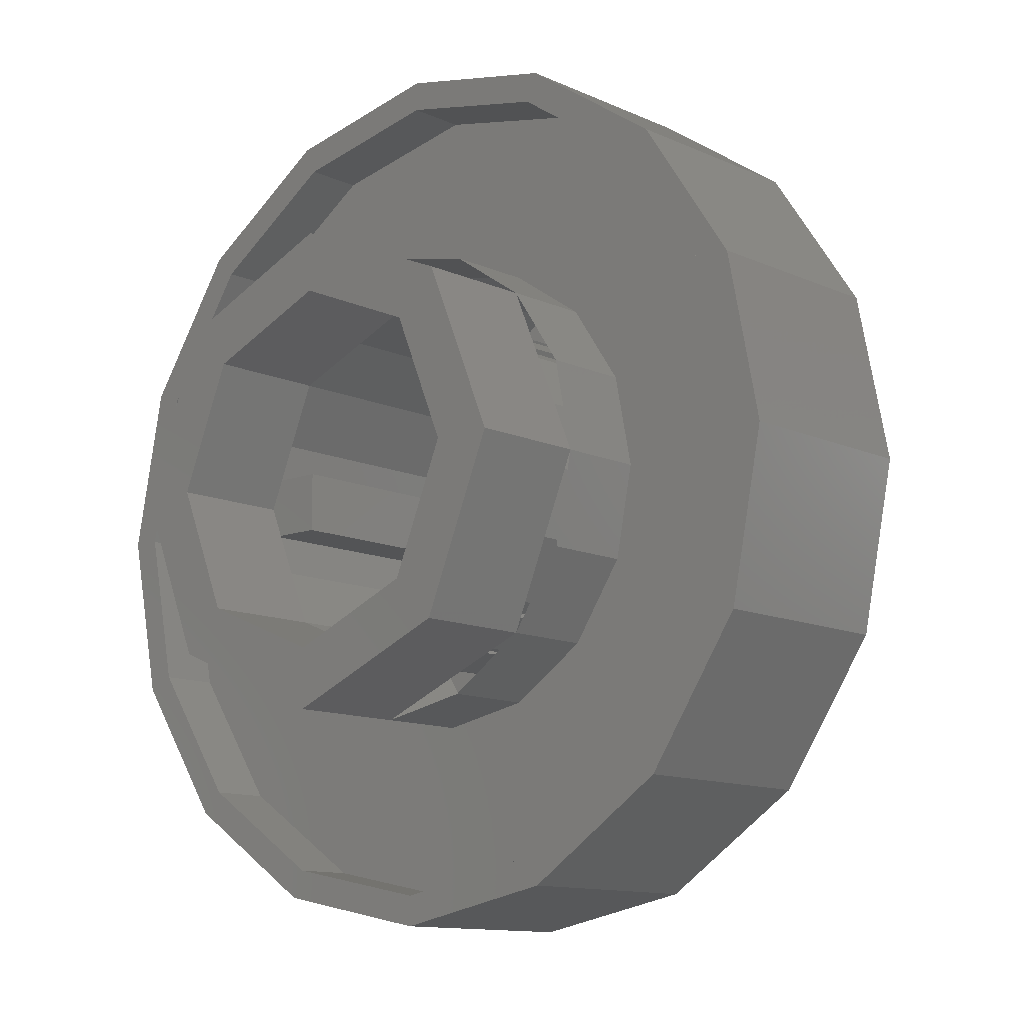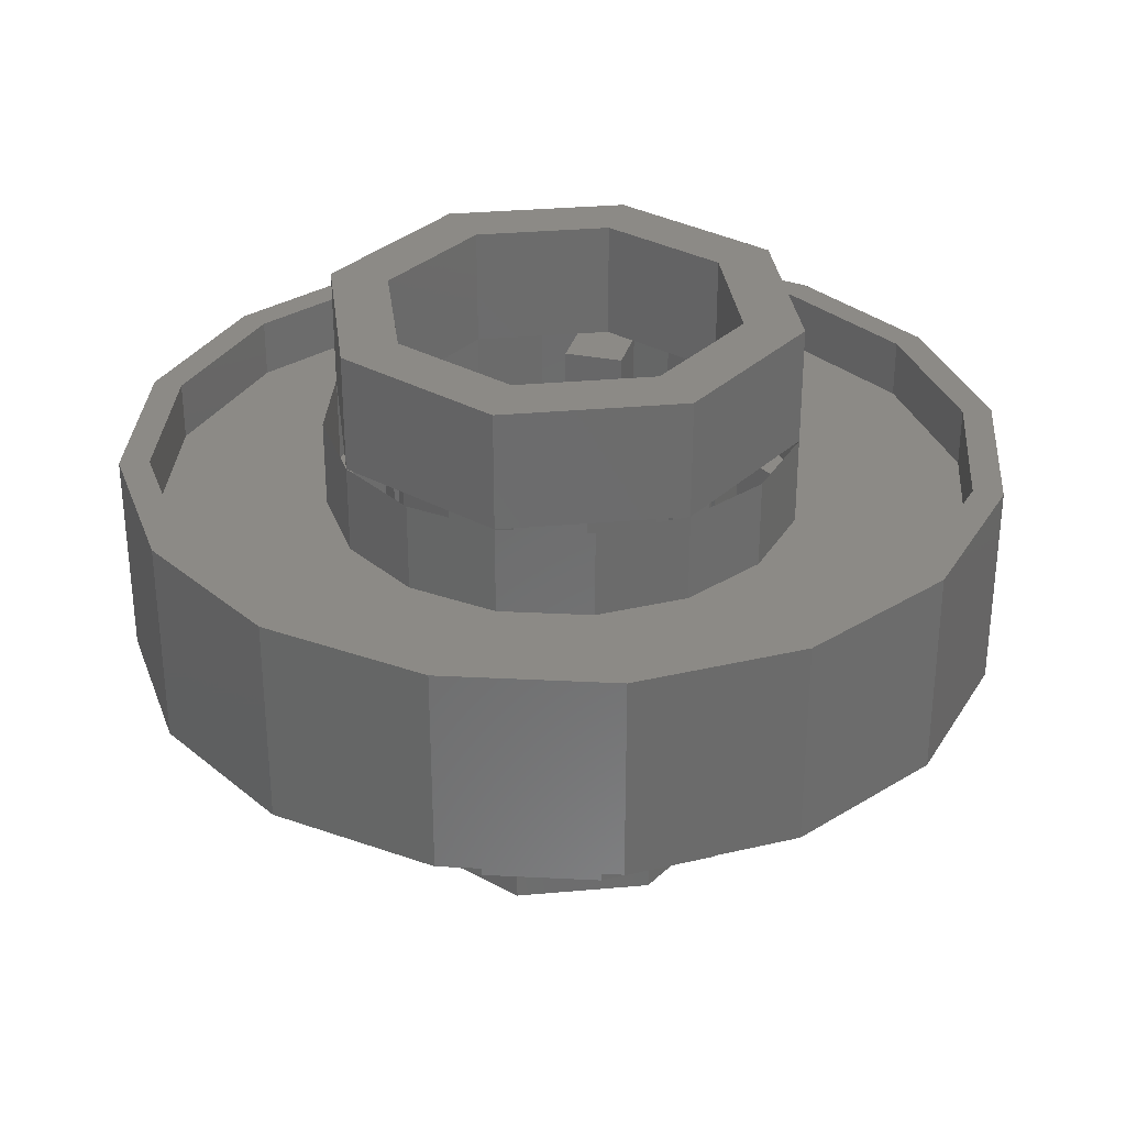
<metadata>
{"format":"stl","ext":"stl","renderer":"f3d","projection":"perspective","resolution":1024,"background":"white","views":[{"elev":-11.7,"azim":-137.6,"up":"+Z"},{"elev":31.8,"azim":-74.7,"up":"+Y"}]}
</metadata>
<code>
# stl→obj: 410 verts, 657 faces
v 0.232 0.48 0.04
v 0.24 0.48 0
v 0.232 0.48 -0.04
v 0 0.12 0
v 0.24 0.12 0
v 0.2217 0.12 -0.09184
v 0.1697 0.12 -0.1697
v 0.09184 0.12 -0.2217
v -0 0.12 -0.24
v -0.09184 0.12 -0.2217
v -0.1697 0.12 -0.1697
v -0.2217 0.12 -0.09184
v -0.24 0.12 0
v -0.2217 0.12 0.09184
v -0.1697 0.12 0.1697
v -0.09184 0.12 0.2217
v 0 0.12 0.24
v 0.09184 0.12 0.2217
v 0.1697 0.12 0.1697
v 0.2217 0.12 0.09184
v 0.24 0.12 -0
v 0.16 0.48 -0.04
v 0.16 0.12 -0.04
v 0.16 0.12 0.04
v 0.16 0.48 0.04
v 0.232 0.12 0.04
v 0.232 0.12 -0.04
v -0.04536 0.48 0.1586
v -0.04536 0.12 0.1586
v -0.1146 0.12 0.1186
v -0.1146 0.48 0.1186
v -0.1546 0.12 0.1878
v -0.1546 0.48 0.1878
v -0.08536 0.48 0.2278
v -0.08536 0.12 0.2278
v -0.1146 0.48 -0.1186
v -0.1146 0.12 -0.1186
v -0.04536 0.12 -0.1586
v -0.04536 0.48 -0.1586
v -0.08536 0.12 -0.2278
v -0.08536 0.48 -0.2278
v -0.1546 0.48 -0.1878
v -0.1546 0.12 -0.1878
v 0.2217 0.48 -0.09184
v 0.1697 0.48 -0.1697
v 0.09184 0.48 -0.2217
v 0 0.48 -0.24
v 0 0.12 -0.24
v -0.09184 0.48 -0.2217
v -0.1697 0.48 -0.1697
v -0.2217 0.48 -0.09184
v -0.24 0.48 -0
v -0.24 0.12 -0
v -0.2217 0.48 0.09184
v -0.1697 0.48 0.1697
v -0.09184 0.48 0.2217
v -0 0.48 0.24
v -0 0.12 0.24
v 0.09184 0.48 0.2217
v 0.1697 0.48 0.1697
v 0.2217 0.48 0.09184
v 0.24 0.64 0
v 0.32 0.64 0
v 0.2263 0.64 -0.2263
v 0.1697 0.64 -0.1697
v 0 0.64 -0.32
v 0 0.64 -0.24
v -0.2263 0.64 -0.2263
v -0.1697 0.64 -0.1697
v -0.32 0.64 -0
v -0.24 0.64 -0
v -0.2263 0.64 0.2263
v -0.1697 0.64 0.1697
v -0 0.64 0.32
v -0 0.64 0.24
v 0.2263 0.64 0.2263
v 0.1697 0.64 0.1697
v 0.32 0.48 0
v 0.2263 0.48 -0.2263
v 0 0.48 -0.32
v -0.2263 0.48 -0.2263
v -0.32 0.48 -0
v -0.2263 0.48 0.2263
v -0 0.48 0.32
v 0.2263 0.48 0.2263
v 0.32 0.36 0
v 0.2956 0.48 0.1225
v 0.2956 0.36 0.1225
v 0.2263 0.36 0.2263
v 0.1225 0.48 0.2956
v 0.1225 0.36 0.2956
v -0 0.36 0.32
v -0.1225 0.48 0.2956
v -0.1225 0.36 0.2956
v -0.2263 0.36 0.2263
v -0.2956 0.48 0.1225
v -0.2956 0.36 0.1225
v -0.32 0.36 -0
v -0.2956 0.48 -0.1225
v -0.2956 0.36 -0.1225
v -0.2263 0.36 -0.2263
v -0.1225 0.48 -0.2956
v -0.1225 0.36 -0.2956
v 0 0.36 -0.32
v 0.1225 0.48 -0.2956
v 0.1225 0.36 -0.2956
v 0.2263 0.36 -0.2263
v 0.2956 0.48 -0.1225
v 0.2956 0.36 -0.1225
v 0.55 0.36 0
v 0.55 0.44 0
v 0.5081 0.44 -0.2105
v 0.5081 0.36 -0.2105
v 0.3889 0.44 -0.3889
v 0.3889 0.36 -0.3889
v 0.2105 0.44 -0.5081
v 0.2105 0.36 -0.5081
v 0 0.44 -0.55
v 0 0.36 -0.55
v -0.2105 0.44 -0.5081
v -0.2105 0.36 -0.5081
v -0.3889 0.44 -0.3889
v -0.3889 0.36 -0.3889
v -0.5081 0.44 -0.2105
v -0.5081 0.36 -0.2105
v -0.55 0.44 -0
v -0.55 0.36 -0
v -0.5081 0.44 0.2105
v -0.5081 0.36 0.2105
v -0.3889 0.44 0.3889
v -0.3889 0.36 0.3889
v -0.2105 0.44 0.5081
v -0.2105 0.36 0.5081
v -0 0.44 0.55
v -0 0.36 0.55
v 0.2105 0.44 0.5081
v 0.2105 0.36 0.5081
v 0.3889 0.44 0.3889
v 0.3889 0.36 0.3889
v 0.5081 0.44 0.2105
v 0.5081 0.36 0.2105
v 0.48 0.36 0
v 0.4435 0.36 -0.1837
v 0.3394 0.36 -0.3394
v 0.1837 0.36 -0.4435
v -0 0.36 -0.48
v -0 0.36 -0.32
v -0.1837 0.36 -0.4435
v -0.3394 0.36 -0.3394
v -0.4435 0.36 -0.1837
v -0.48 0.36 0
v -0.32 0.36 0
v -0.4435 0.36 0.1837
v -0.3394 0.36 0.3394
v -0.1837 0.36 0.4435
v 0 0.36 0.48
v 0 0.36 0.32
v 0.1837 0.36 0.4435
v 0.3394 0.36 0.3394
v 0.4435 0.36 0.1837
v 0.48 0.36 -0
v 0.32 0.36 -0
v 0.5 0.36 0
v 0.4619 0.36 -0.1913
v 0.3536 0.36 -0.3536
v 0.1913 0.36 -0.4619
v -0 0.36 -0.5
v -0.1913 0.36 -0.4619
v -0.3536 0.36 -0.3536
v -0.4619 0.36 -0.1913
v -0.5 0.36 0
v -0.4619 0.36 0.1913
v -0.3536 0.36 0.3536
v -0.1913 0.36 0.4619
v 0 0.36 0.5
v 0.1913 0.36 0.4619
v 0.3536 0.36 0.3536
v 0.4619 0.36 0.1913
v 0.5 0.36 -0
v -0 0.36 -0.55
v -0.55 0.36 0
v 0 0.36 0.55
v 0.55 0.36 -0
v 0.575 0.44 0
v 0.5312 0.44 -0.22
v 0.4066 0.44 -0.4066
v 0.22 0.44 -0.5312
v -0 0.44 -0.575
v -0 0.44 -0.55
v -0.22 0.44 -0.5312
v -0.4066 0.44 -0.4066
v -0.5312 0.44 -0.22
v -0.575 0.44 0
v -0.55 0.44 0
v -0.5312 0.44 0.22
v -0.4066 0.44 0.4066
v -0.22 0.44 0.5312
v 0 0.44 0.575
v 0 0.44 0.55
v 0.22 0.44 0.5312
v 0.4066 0.44 0.4066
v 0.5312 0.44 0.22
v 0.575 0.44 -0
v 0.55 0.44 -0
v 0.5716 0.44 0
v 0.59 0.44 0
v 0.5451 0.44 -0.2258
v 0.5281 0.44 -0.2187
v 0.4172 0.44 -0.4172
v 0.4042 0.44 -0.4042
v 0.2258 0.44 -0.5451
v 0.2187 0.44 -0.5281
v -0 0.44 -0.59
v -0 0.44 -0.5716
v -0.2258 0.44 -0.5451
v -0.2187 0.44 -0.5281
v -0.4172 0.44 -0.4172
v -0.4042 0.44 -0.4042
v -0.5451 0.44 -0.2258
v -0.5281 0.44 -0.2187
v -0.59 0.44 0
v -0.5716 0.44 0
v -0.5451 0.44 0.2258
v -0.5281 0.44 0.2187
v -0.4172 0.44 0.4172
v -0.4042 0.44 0.4042
v -0.2258 0.44 0.5451
v -0.2187 0.44 0.5281
v 0 0.44 0.59
v 0 0.44 0.5716
v 0.2258 0.44 0.5451
v 0.2187 0.44 0.5281
v 0.4172 0.44 0.4172
v 0.4042 0.44 0.4042
v 0.5451 0.44 0.2258
v 0.5281 0.44 0.2187
v 0.59 0.44 -0
v 0.5716 0.44 -0
v 0.59 0.16 0
v 0.5451 0.16 0.2258
v 0.4172 0.16 0.4172
v 0.2258 0.16 0.5451
v -0 0.44 0.59
v -0 0.16 0.59
v -0.2258 0.16 0.5451
v -0.4172 0.16 0.4172
v -0.5451 0.16 0.2258
v -0.59 0.44 -0
v -0.59 0.16 -0
v -0.5451 0.16 -0.2258
v -0.4172 0.16 -0.4172
v -0.2258 0.16 -0.5451
v 0 0.44 -0.59
v 0 0.16 -0.59
v 0.2258 0.16 -0.5451
v 0.4172 0.16 -0.4172
v 0.5451 0.16 -0.2258
v 0.55 0.16 0
v 0.55 0.24 0
v 0.5081 0.24 -0.2105
v 0.5081 0.16 -0.2105
v 0.3889 0.24 -0.3889
v 0.3889 0.16 -0.3889
v 0.2105 0.24 -0.5081
v 0.2105 0.16 -0.5081
v 0 0.24 -0.55
v 0 0.16 -0.55
v -0.2105 0.24 -0.5081
v -0.2105 0.16 -0.5081
v -0.3889 0.24 -0.3889
v -0.3889 0.16 -0.3889
v -0.5081 0.24 -0.2105
v -0.5081 0.16 -0.2105
v -0.55 0.24 -0
v -0.55 0.16 -0
v -0.5081 0.24 0.2105
v -0.5081 0.16 0.2105
v -0.3889 0.24 0.3889
v -0.3889 0.16 0.3889
v -0.2105 0.24 0.5081
v -0.2105 0.16 0.5081
v -0 0.24 0.55
v -0 0.16 0.55
v 0.2105 0.24 0.5081
v 0.2105 0.16 0.5081
v 0.3889 0.24 0.3889
v 0.3889 0.16 0.3889
v 0.5081 0.24 0.2105
v 0.5081 0.16 0.2105
v 0.5716 0.16 0
v 0.5281 0.16 0.2187
v 0.4042 0.16 0.4042
v 0.2187 0.16 0.5281
v -0 0.16 0.5716
v -0.2187 0.16 0.5281
v -0.4042 0.16 0.4042
v -0.5281 0.16 0.2187
v -0.5716 0.16 -0
v -0.5281 0.16 -0.2187
v -0.4042 0.16 -0.4042
v -0.2187 0.16 -0.5281
v 0 0.16 -0.5716
v 0.2187 0.16 -0.5281
v 0.4042 0.16 -0.4042
v 0.5281 0.16 -0.2187
v 0.575 0.16 0
v 0.5312 0.16 0.22
v 0.4066 0.16 0.4066
v 0.22 0.16 0.5312
v -0 0.16 0.575
v -0.22 0.16 0.5312
v -0.4066 0.16 0.4066
v -0.5312 0.16 0.22
v -0.575 0.16 -0
v -0.5312 0.16 -0.22
v -0.4066 0.16 -0.4066
v -0.22 0.16 -0.5312
v 0 0.16 -0.575
v 0.22 0.16 -0.5312
v 0.4066 0.16 -0.4066
v 0.5312 0.16 -0.22
v 0.5 0.24 0
v 0.4619 0.24 0.1913
v 0.3536 0.24 0.3536
v 0.1913 0.24 0.4619
v -0 0.24 0.5
v -0.1913 0.24 0.4619
v -0.3536 0.24 0.3536
v -0.4619 0.24 0.1913
v -0.5 0.24 -0
v -0.4619 0.24 -0.1913
v -0.3536 0.24 -0.3536
v -0.1913 0.24 -0.4619
v 0 0.24 -0.5
v 0.1913 0.24 -0.4619
v 0.3536 0.24 -0.3536
v 0.4619 0.24 -0.1913
v 0.4 0.24 0
v 0.3696 0.24 0.1531
v 0.2828 0.24 0.2828
v 0.1531 0.24 0.3696
v -0 0.24 0.4
v -0.1531 0.24 0.3696
v -0.2828 0.24 0.2828
v -0.3696 0.24 0.1531
v -0.4 0.24 -0
v -0.3696 0.24 -0.1531
v -0.2828 0.24 -0.2828
v -0.1531 0.24 -0.3696
v 0 0.24 -0.4
v 0.1531 0.24 -0.3696
v 0.2828 0.24 -0.2828
v 0.3696 0.24 -0.1531
v 0.4 0 0
v 0.3696 0 0.1531
v 0.2828 0 0.2828
v 0.1531 0 0.3696
v -0 0 0.4
v -0.1531 0 0.3696
v -0.2828 0 0.2828
v -0.3696 0 0.1531
v -0.4 0 -0
v -0.3696 0 -0.1531
v -0.2828 0 -0.2828
v -0.1531 0 -0.3696
v 0 0 -0.4
v 0.1531 0 -0.3696
v 0.2828 0 -0.2828
v 0.3696 0 -0.1531
v 0.36 0 0
v 0.3326 0 0.1378
v 0.2546 0 0.2546
v 0.1378 0 0.3326
v -0 0 0.36
v -0.1378 0 0.3326
v -0.2546 0 0.2546
v -0.3326 0 0.1378
v -0.36 0 -0
v -0.3326 0 -0.1378
v -0.2546 0 -0.2546
v -0.1378 0 -0.3326
v 0 0 -0.36
v 0.1378 0 -0.3326
v 0.2546 0 -0.2546
v 0.3326 0 -0.1378
v 0.24 0 0
v 0.2217 0 0.09184
v 0.1697 0 0.1697
v 0.09184 0 0.2217
v -0 0 0.24
v -0.09184 0 0.2217
v -0.1697 0 0.1697
v -0.2217 0 0.09184
v -0.24 0 -0
v -0.2217 0 -0.09184
v -0.1697 0 -0.1697
v -0.09184 0 -0.2217
v 0 0 -0.24
v 0.09184 0 -0.2217
v 0.1697 0 -0.1697
v 0.2217 0 -0.09184
v 0.24 -0.16 0
v 0.1697 -0.16 0.1697
v -0 -0.16 0.24
v -0.1697 -0.16 0.1697
v -0.24 -0.16 -0
v -0.1697 -0.16 -0.1697
v 0 -0.16 -0.24
v 0.1697 -0.16 -0.1697
v 0 -0.16 0
f 1 2 3
f 4 5 6
f 4 6 7
f 4 7 8
f 4 8 9
f 4 9 10
f 4 10 11
f 4 11 12
f 4 12 13
f 4 13 14
f 4 14 15
f 4 15 16
f 4 16 17
f 4 17 18
f 4 18 19
f 4 19 20
f 4 20 21
f 22 23 24
f 22 24 25
f 25 24 26
f 25 26 1
f 23 22 3
f 23 3 27
f 22 25 1
f 22 1 3
f 28 29 30
f 28 30 31
f 31 30 32
f 31 32 33
f 29 28 34
f 29 34 35
f 28 31 33
f 28 33 34
f 36 37 38
f 36 38 39
f 39 38 40
f 39 40 41
f 37 36 42
f 37 42 43
f 36 39 41
f 36 41 42
f 5 2 44
f 5 44 6
f 6 44 45
f 6 45 7
f 7 45 46
f 7 46 8
f 8 46 47
f 8 47 48
f 48 47 49
f 48 49 10
f 10 49 50
f 10 50 11
f 11 50 51
f 11 51 12
f 12 51 52
f 12 52 53
f 53 52 54
f 53 54 14
f 14 54 55
f 14 55 15
f 15 55 56
f 15 56 16
f 16 56 57
f 16 57 58
f 58 57 59
f 58 59 18
f 18 59 60
f 18 60 19
f 19 60 61
f 19 61 20
f 20 61 2
f 20 2 5
f 62 63 64
f 62 64 65
f 65 64 66
f 65 66 67
f 67 66 68
f 67 68 69
f 69 68 70
f 69 70 71
f 71 70 72
f 71 72 73
f 73 72 74
f 73 74 75
f 75 74 76
f 75 76 77
f 77 76 63
f 77 63 62
f 63 78 79
f 63 79 64
f 64 79 80
f 64 80 66
f 66 80 81
f 66 81 68
f 68 81 82
f 68 82 70
f 70 82 83
f 70 83 72
f 72 83 84
f 72 84 74
f 74 84 85
f 74 85 76
f 76 85 78
f 76 78 63
f 2 62 65
f 2 65 45
f 45 65 67
f 45 67 47
f 47 67 69
f 47 69 50
f 50 69 71
f 50 71 52
f 52 71 73
f 52 73 55
f 55 73 75
f 55 75 57
f 57 75 77
f 57 77 60
f 60 77 62
f 60 62 2
f 86 78 87
f 86 87 88
f 88 87 85
f 88 85 89
f 89 85 90
f 89 90 91
f 91 90 84
f 91 84 92
f 92 84 93
f 92 93 94
f 94 93 83
f 94 83 95
f 95 83 96
f 95 96 97
f 97 96 82
f 97 82 98
f 98 82 99
f 98 99 100
f 100 99 81
f 100 81 101
f 101 81 102
f 101 102 103
f 103 102 80
f 103 80 104
f 104 80 105
f 104 105 106
f 106 105 79
f 106 79 107
f 107 79 108
f 107 108 109
f 109 108 78
f 109 78 86
f 110 111 112
f 110 112 113
f 113 112 114
f 113 114 115
f 115 114 116
f 115 116 117
f 117 116 118
f 117 118 119
f 119 118 120
f 119 120 121
f 121 120 122
f 121 122 123
f 123 122 124
f 123 124 125
f 125 124 126
f 125 126 127
f 127 126 128
f 127 128 129
f 129 128 130
f 129 130 131
f 131 130 132
f 131 132 133
f 133 132 134
f 133 134 135
f 135 134 136
f 135 136 137
f 137 136 138
f 137 138 139
f 139 138 140
f 139 140 141
f 141 140 111
f 141 111 110
f 86 142 143
f 86 143 109
f 109 143 144
f 109 144 107
f 107 144 145
f 107 145 106
f 106 145 146
f 106 146 147
f 147 146 148
f 147 148 103
f 103 148 149
f 103 149 101
f 101 149 150
f 101 150 100
f 100 150 151
f 100 151 152
f 152 151 153
f 152 153 97
f 97 153 154
f 97 154 95
f 95 154 155
f 95 155 94
f 94 155 156
f 94 156 157
f 157 156 158
f 157 158 91
f 91 158 159
f 91 159 89
f 89 159 160
f 89 160 88
f 88 160 161
f 88 161 162
f 142 163 164
f 142 164 143
f 143 164 165
f 143 165 144
f 144 165 166
f 144 166 145
f 145 166 167
f 145 167 146
f 146 167 168
f 146 168 148
f 148 168 169
f 148 169 149
f 149 169 170
f 149 170 150
f 150 170 171
f 150 171 151
f 151 171 172
f 151 172 153
f 153 172 173
f 153 173 154
f 154 173 174
f 154 174 155
f 155 174 175
f 155 175 156
f 156 175 176
f 156 176 158
f 158 176 177
f 158 177 159
f 159 177 178
f 159 178 160
f 160 178 179
f 160 179 161
f 163 110 113
f 163 113 164
f 164 113 115
f 164 115 165
f 165 115 117
f 165 117 166
f 166 117 180
f 166 180 167
f 167 180 121
f 167 121 168
f 168 121 123
f 168 123 169
f 169 123 125
f 169 125 170
f 170 125 181
f 170 181 171
f 171 181 129
f 171 129 172
f 172 129 131
f 172 131 173
f 173 131 133
f 173 133 174
f 174 133 182
f 174 182 175
f 175 182 137
f 175 137 176
f 176 137 139
f 176 139 177
f 177 139 141
f 177 141 178
f 178 141 183
f 178 183 179
f 111 184 185
f 111 185 112
f 112 185 186
f 112 186 114
f 114 186 187
f 114 187 116
f 116 187 188
f 116 188 189
f 189 188 190
f 189 190 120
f 120 190 191
f 120 191 122
f 122 191 192
f 122 192 124
f 124 192 193
f 124 193 194
f 194 193 195
f 194 195 128
f 128 195 196
f 128 196 130
f 130 196 197
f 130 197 132
f 132 197 198
f 132 198 199
f 199 198 200
f 199 200 136
f 136 200 201
f 136 201 138
f 138 201 202
f 138 202 140
f 140 202 203
f 140 203 204
f 205 206 207
f 205 207 208
f 208 207 209
f 208 209 210
f 210 209 211
f 210 211 212
f 212 211 213
f 212 213 214
f 214 213 215
f 214 215 216
f 216 215 217
f 216 217 218
f 218 217 219
f 218 219 220
f 220 219 221
f 220 221 222
f 222 221 223
f 222 223 224
f 224 223 225
f 224 225 226
f 226 225 227
f 226 227 228
f 228 227 229
f 228 229 230
f 230 229 231
f 230 231 232
f 232 231 233
f 232 233 234
f 234 233 235
f 234 235 236
f 236 235 237
f 236 237 238
f 239 206 235
f 239 235 240
f 240 235 233
f 240 233 241
f 241 233 231
f 241 231 242
f 242 231 243
f 242 243 244
f 244 243 227
f 244 227 245
f 245 227 225
f 245 225 246
f 246 225 223
f 246 223 247
f 247 223 248
f 247 248 249
f 249 248 219
f 249 219 250
f 250 219 217
f 250 217 251
f 251 217 215
f 251 215 252
f 252 215 253
f 252 253 254
f 254 253 211
f 254 211 255
f 255 211 209
f 255 209 256
f 256 209 207
f 256 207 257
f 257 207 206
f 257 206 239
f 258 259 260
f 258 260 261
f 261 260 262
f 261 262 263
f 263 262 264
f 263 264 265
f 265 264 266
f 265 266 267
f 267 266 268
f 267 268 269
f 269 268 270
f 269 270 271
f 271 270 272
f 271 272 273
f 273 272 274
f 273 274 275
f 275 274 276
f 275 276 277
f 277 276 278
f 277 278 279
f 279 278 280
f 279 280 281
f 281 280 282
f 281 282 283
f 283 282 284
f 283 284 285
f 285 284 286
f 285 286 287
f 287 286 288
f 287 288 289
f 289 288 259
f 289 259 258
f 290 239 240
f 290 240 291
f 291 240 241
f 291 241 292
f 292 241 242
f 292 242 293
f 293 242 244
f 293 244 294
f 294 244 245
f 294 245 295
f 295 245 246
f 295 246 296
f 296 246 247
f 296 247 297
f 297 247 249
f 297 249 298
f 298 249 250
f 298 250 299
f 299 250 251
f 299 251 300
f 300 251 252
f 300 252 301
f 301 252 254
f 301 254 302
f 302 254 255
f 302 255 303
f 303 255 256
f 303 256 304
f 304 256 257
f 304 257 305
f 305 257 239
f 305 239 290
f 258 306 307
f 258 307 289
f 289 307 308
f 289 308 287
f 287 308 309
f 287 309 285
f 285 309 310
f 285 310 283
f 283 310 311
f 283 311 281
f 281 311 312
f 281 312 279
f 279 312 313
f 279 313 277
f 277 313 314
f 277 314 275
f 275 314 315
f 275 315 273
f 273 315 316
f 273 316 271
f 271 316 317
f 271 317 269
f 269 317 318
f 269 318 267
f 267 318 319
f 267 319 265
f 265 319 320
f 265 320 263
f 263 320 321
f 263 321 261
f 261 321 306
f 261 306 258
f 322 259 288
f 322 288 323
f 323 288 286
f 323 286 324
f 324 286 284
f 324 284 325
f 325 284 282
f 325 282 326
f 326 282 280
f 326 280 327
f 327 280 278
f 327 278 328
f 328 278 276
f 328 276 329
f 329 276 274
f 329 274 330
f 330 274 272
f 330 272 331
f 331 272 270
f 331 270 332
f 332 270 268
f 332 268 333
f 333 268 266
f 333 266 334
f 334 266 264
f 334 264 335
f 335 264 262
f 335 262 336
f 336 262 260
f 336 260 337
f 337 260 259
f 337 259 322
f 338 322 323
f 338 323 339
f 339 323 324
f 339 324 340
f 340 324 325
f 340 325 341
f 341 325 326
f 341 326 342
f 342 326 327
f 342 327 343
f 343 327 328
f 343 328 344
f 344 328 329
f 344 329 345
f 345 329 330
f 345 330 346
f 346 330 331
f 346 331 347
f 347 331 332
f 347 332 348
f 348 332 333
f 348 333 349
f 349 333 334
f 349 334 350
f 350 334 335
f 350 335 351
f 351 335 336
f 351 336 352
f 352 336 337
f 352 337 353
f 353 337 322
f 353 322 338
f 354 338 339
f 354 339 355
f 355 339 340
f 355 340 356
f 356 340 341
f 356 341 357
f 357 341 342
f 357 342 358
f 358 342 343
f 358 343 359
f 359 343 344
f 359 344 360
f 360 344 345
f 360 345 361
f 361 345 346
f 361 346 362
f 362 346 347
f 362 347 363
f 363 347 348
f 363 348 364
f 364 348 349
f 364 349 365
f 365 349 350
f 365 350 366
f 366 350 351
f 366 351 367
f 367 351 352
f 367 352 368
f 368 352 353
f 368 353 369
f 369 353 338
f 369 338 354
f 370 354 355
f 370 355 371
f 371 355 356
f 371 356 372
f 372 356 357
f 372 357 373
f 373 357 358
f 373 358 374
f 374 358 359
f 374 359 375
f 375 359 360
f 375 360 376
f 376 360 361
f 376 361 377
f 377 361 362
f 377 362 378
f 378 362 363
f 378 363 379
f 379 363 364
f 379 364 380
f 380 364 365
f 380 365 381
f 381 365 366
f 381 366 382
f 382 366 367
f 382 367 383
f 383 367 368
f 383 368 384
f 384 368 369
f 384 369 385
f 385 369 354
f 385 354 370
f 386 370 371
f 386 371 387
f 387 371 372
f 387 372 388
f 388 372 373
f 388 373 389
f 389 373 374
f 389 374 390
f 390 374 375
f 390 375 391
f 391 375 376
f 391 376 392
f 392 376 377
f 392 377 393
f 393 377 378
f 393 378 394
f 394 378 379
f 394 379 395
f 395 379 380
f 395 380 396
f 396 380 381
f 396 381 397
f 397 381 382
f 397 382 398
f 398 382 383
f 398 383 399
f 399 383 384
f 399 384 400
f 400 384 385
f 400 385 401
f 401 385 370
f 401 370 386
f 402 386 388
f 402 388 403
f 403 388 390
f 403 390 404
f 404 390 392
f 404 392 405
f 405 392 394
f 405 394 406
f 406 394 396
f 406 396 407
f 407 396 398
f 407 398 408
f 408 398 400
f 408 400 409
f 409 400 386
f 409 386 402
f 410 402 403
f 410 403 404
f 410 404 405
f 410 405 406
f 410 406 407
f 410 407 408
f 410 408 409
f 410 409 402

</code>
